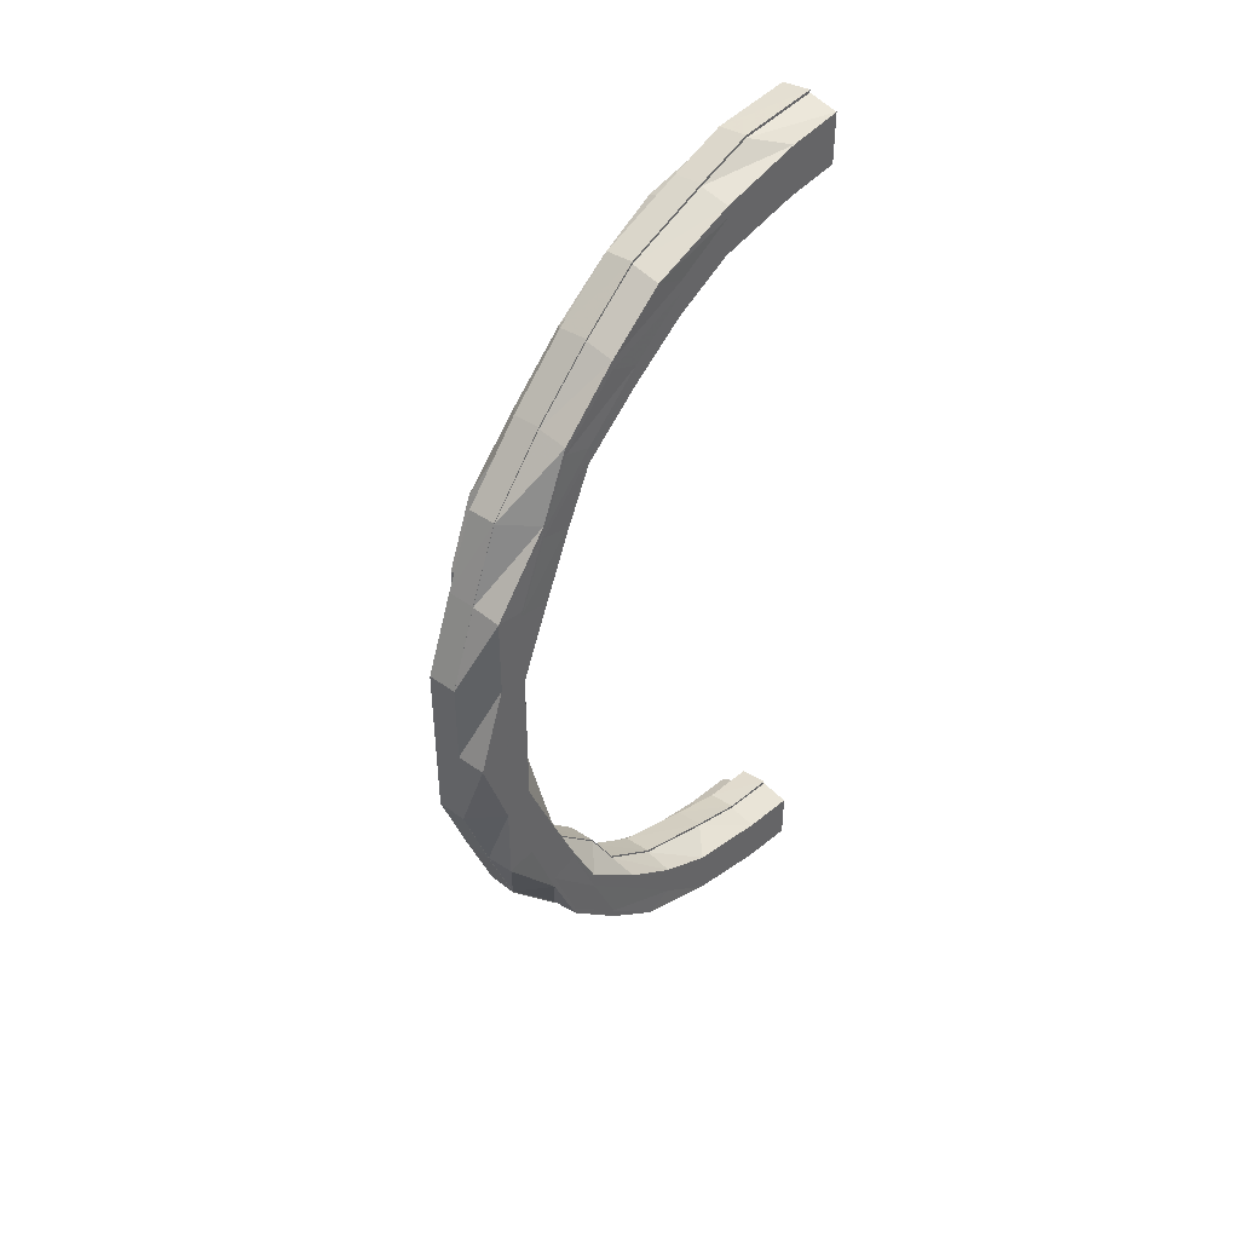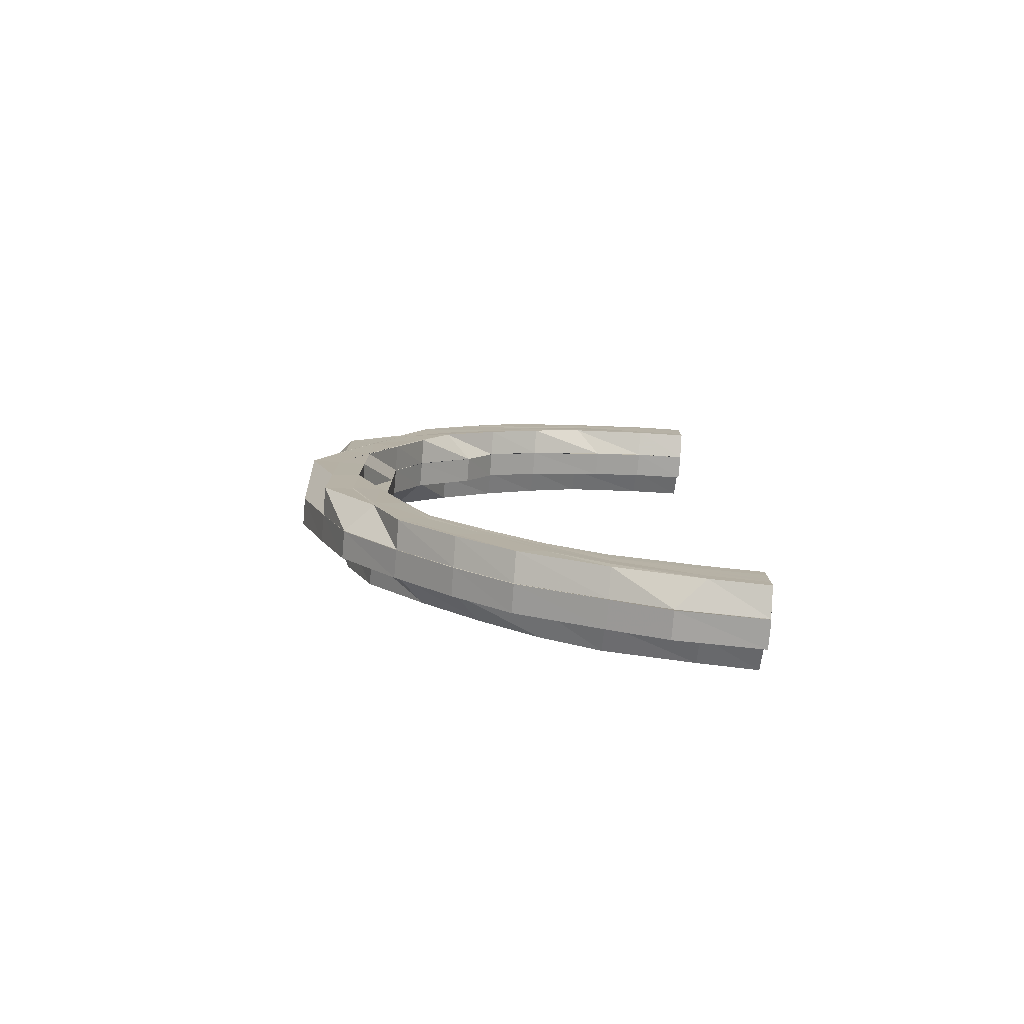
<metadata>
{"format":"obj","ext":"obj","renderer":"f3d","projection":"perspective","resolution":1024,"background":"white","views":[{"elev":42.3,"azim":-138.3,"up":"+Z"},{"elev":-78.6,"azim":-94.3,"up":"+Z"}]}
</metadata>
<code>
o 27168
v 2246 1882 23.06
v 2246 1882 23.06
v 2246 1882 23.06
v 2246 1882 23.07
v 2246 1882 23.06
v 2246 1882 23.08
v 2246 1882 23.07
v 2246 1882 23.1
v 2246 1882 23.08
v 2246 1882 23.12
v 2246 1882 23.1
v 2246 1882 23.14
v 2246 1882 23.12
v 2246 1882 23.17
v 2246 1882 23.14
v 2246 1882 23.19
v 2246 1882 23.17
v 2246 1882 23.07
v 2246 1882 23.06
v 2246 1882 23.07
v 2246 1882 23.06
v 2246 1882 23.07
v 2246 1882 23.06
v 2246 1882 23.06
v 2246 1882 23.07
v 2246 1882 23.08
v 2246 1882 23.07
v 2246 1882 23.07
v 2246 1882 23.07
v 2246 1882 23.08
v 2246 1882 23.07
v 2246 1882 23.08
v 2246 1882 23.08
v 2246 1882 23.08
v 2246 1882 23.09
v 2246 1882 23.1
v 2246 1882 23.09
v 2246 1882 23.09
v 2246 1882 23.08
v 2246 1882 23.1
v 2246 1882 23.12
v 2246 1882 23.1
v 2246 1882 23.11
v 2246 1882 23.09
v 2246 1882 23.12
v 2246 1882 23.14
v 2246 1882 23.12
v 2246 1882 23.13
v 2246 1882 23.11
v 2246 1882 23.15
v 2246 1882 23.15
v 2246 1882 23.13
v 2246 1882 23.17
v 2246 1882 23.17
v 2246 1882 23.14
v 2246 1882 23.17
v 2246 1882 23.17
v 2246 1882 23.19
v 2246 1882 23.2
v 2246 1882 23.22
v 2246 1882 23.19
v 2246 1882 23.17
v 2246 1882 23.15
v 2246 1882 23.2
v 2246 1882 23.22
v 2246 1882 23.2
v 2246 1882 23.2
v 2246 1882 23.22
v 2246 1882 23.22
v 2246 1882 23.2
v 2246 1882 23.2
v 2246 1882 23.17
v 2246 1882 23.25
v 2246 1882 23.25
v 2246 1882 23.22
v 2246 1882 23.25
v 2246 1882 23.28
v 2246 1882 23.25
v 2246 1882 23.22
v 2246 1882 23.25
v 2246 1882 23.3
v 2246 1882 23.28
v 2246 1882 23.28
v 2246 1882 23.27
v 2246 1882 23.25
v 2246 1882 23.3
v 2246 1882 23.33
v 2246 1882 23.3
v 2246 1882 23.3
v 2246 1882 23.3
v 2246 1882 23.3
v 2246 1882 23.33
v 2246 1882 23.28
v 2246 1882 23.28
v 2246 1882 23.25
v 2246 1882 23.25
v 2246 1882 23.32
v 2246 1882 23.35
v 2246 1882 23.33
v 2246 1882 23.3
v 2246 1882 23.28
v 2246 1882 23.32
v 2246 1882 23.36
v 2246 1882 23.35
v 2246 1882 23.34
v 2246 1882 23.38
v 2246 1882 23.36
v 2246 1882 23.38
v 2246 1882 23.37
v 2246 1882 23.35
v 2246 1882 23.36
v 2246 1882 23.32
v 2246 1882 23.36
v 2246 1882 23.37
v 2246 1882 23.32
v 2246 1882 23.34
v 2246 1882 23.32
v 2246 1882 23.34
v 2246 1882 23.32
v 2246 1882 23.3
v 2246 1882 23.36
v 2246 1882 23.35
v 2246 1882 23.34
v 2246 1882 23.37
v 2246 1882 23.38
v 2246 1882 23.37
v 2246 1882 23.36
v 2246 1882 23.35
v 2246 1882 23.38
v 2246 1882 23.38
v 2246 1882 23.38
v 2246 1882 23.39
v 2246 1882 23.38
v 2246 1882 23.38
v 2246 1882 23.38
v 2246 1882 23.37
v 2246 1882 23.37
v 2246 1882 23.38
v 2246 1882 23.38
v 2246 1882 23.36
v 2246 1882 23.36
v 2246 1882 23.35
v 2246 1882 23.35
v 2246 1882 23.33
v 2246 1882 23.33
v 2246 1882 23.3
v 2246 1882 23.33
v 2246 1882 23.35
v 2246 1882 23.3
v 2246 1882 23.3
v 2246 1882 23.28
v 2246 1882 23.28
v 2246 1882 23.25
v 2246 1882 23.25
v 2246 1882 23.22
v 2246 1882 23.22
v 2246 1882 23.19
v 2246 1882 23.19
v 2246 1882 23.17
v 2246 1882 23.17
v 2246 1882 23.14
v 2246 1882 23.22
v 2246 1882 23.25
v 2246 1882 23.14
v 2246 1882 23.12
v 2246 1882 23.14
v 2246 1882 23.17
v 2246 1882 23.12
v 2246 1882 23.1
v 2246 1882 23.1
v 2246 1882 23.08
v 2246 1882 23.1
v 2246 1882 23.12
v 2246 1882 23.08
v 2246 1882 23.08
v 2246 1882 23.07
v 2246 1882 23.07
v 2246 1882 23.06
v 2246 1882 23.06
v 2246 1882 23.06
v 2246 1882 23.12
v 2246 1882 23.14
v 2246 1882 23.12
v 2246 1882 23.14
v 2246 1882 23.1
v 2246 1882 23.1
v 2246 1882 23.14
v 2246 1882 23.12
v 2246 1882 23.1
v 2246 1882 23.08
v 2246 1882 23.14
v 2246 1882 23.17
v 2246 1882 23.17
v 2246 1882 23.14
v 2246 1882 23.17
v 2246 1882 23.2
v 2246 1882 23.15
v 2246 1882 23.2
v 2246 1882 23.22
v 2246 1882 23.17
v 2246 1882 23.14
v 2246 1882 23.12
v 2246 1882 23.12
v 2246 1882 23.1
v 2246 1882 23.12
v 2246 1882 23.12
v 2246 1882 23.1
v 2246 1882 23.1
v 2246 1882 23.08
v 2246 1882 23.15
v 2246 1882 23.17
v 2246 1882 23.2
v 2246 1882 23.2
v 2246 1882 23.17
v 2246 1882 23.2
v 2246 1882 23.18
v 2246 1882 23.15
v 2246 1882 23.17
v 2246 1882 23.15
v 2246 1882 23.22
v 2246 1882 23.22
v 2246 1882 23.22
v 2246 1882 23.22
v 2246 1882 23.25
v 2246 1882 23.25
v 2246 1882 23.25
v 2246 1882 23.27
v 2246 1882 23.27
v 2246 1882 23.29
v 2246 1882 23.27
v 2246 1882 23.25
v 2246 1882 23.29
v 2246 1882 23.29
v 2246 1882 23.31
v 2246 1882 23.33
v 2246 1882 23.31
v 2246 1882 23.34
v 2246 1882 23.33
v 2246 1882 23.33
v 2246 1882 23.33
v 2246 1882 23.31
v 2246 1882 23.31
v 2246 1882 23.29
v 2246 1882 23.33
v 2246 1882 23.34
v 2246 1882 23.35
v 2246 1882 23.34
v 2246 1882 23.34
v 2246 1882 23.33
v 2246 1882 23.36
v 2246 1882 23.35
v 2246 1882 23.31
v 2246 1882 23.31
v 2246 1882 23.31
v 2246 1882 23.29
v 2246 1882 23.29
v 2246 1882 23.27
v 2246 1882 23.29
v 2246 1882 23.27
v 2246 1882 23.27
v 2246 1882 23.27
v 2246 1882 23.25
v 2246 1882 23.25
v 2246 1882 23.25
v 2246 1882 23.22
v 2246 1882 23.36
v 2246 1882 23.36
v 2246 1882 23.36
v 2246 1882 23.36
v 2246 1882 23.36
v 2246 1882 23.35
v 2246 1882 23.35
v 2246 1882 23.34
v 2246 1882 23.34
v 2246 1882 23.33
v 2246 1882 23.33
v 2246 1882 23.31
v 2246 1882 23.31
v 2246 1882 23.29
v 2246 1882 23.29
v 2246 1882 23.27
v 2246 1882 23.36
v 2246 1882 23.36
v 2246 1882 23.36
v 2246 1882 23.36
v 2246 1882 23.35
v 2246 1882 23.34
v 2246 1882 23.36
v 2246 1882 23.36
v 2246 1882 23.37
v 2246 1882 23.37
v 2246 1882 23.37
v 2246 1882 23.37
v 2246 1882 23.37
v 2246 1882 23.36
v 2246 1882 23.38
v 2246 1882 23.37
v 2246 1882 23.37
v 2246 1882 23.38
v 2246 1882 23.38
v 2246 1882 23.36
v 2246 1882 23.38
v 2246 1882 23.37
v 2246 1882 23.36
v 2246 1882 23.35
v 2246 1882 23.36
v 2246 1882 23.35
v 2246 1882 23.34
v 2246 1882 23.33
v 2246 1882 23.33
v 2246 1882 23.31
v 2246 1882 23.33
v 2246 1882 23.34
v 2246 1882 23.31
v 2246 1882 23.29
v 2246 1882 23.32
v 2246 1882 23.32
v 2246 1882 23.29
v 2246 1882 23.27
v 2246 1882 23.3
v 2246 1882 23.32
v 2246 1882 23.3
v 2246 1882 23.3
v 2246 1882 23.27
v 2246 1882 23.27
v 2246 1882 23.27
v 2246 1882 23.3
v 2246 1882 23.3
v 2246 1882 23.32
v 2246 1882 23.28
v 2246 1882 23.27
v 2246 1882 23.25
v 2246 1882 23.25
v 2246 1882 23.25
v 2246 1882 23.22
v 2246 1882 23.22
v 2246 1882 23.2
v 2246 1882 23.2
v 2246 1882 23.2
v 2246 1882 23.2
v 2246 1882 23.22
v 2246 1882 23.2
v 2246 1882 23.18
v 2246 1882 23.18
v 2246 1882 23.18
v 2246 1882 23.15
v 2246 1882 23.15
v 2246 1882 23.15
v 2246 1882 23.13
v 2246 1882 23.13
v 2246 1882 23.13
v 2246 1882 23.12
v 2246 1882 23.12
v 2246 1882 23.12
v 2246 1882 23.1
v 2246 1882 23.1
v 2246 1882 23.09
v 2246 1882 23.09
v 2246 1882 23.09
v 2246 1882 23.09
v 2246 1882 23.08
v 2246 1882 23.09
v 2246 1882 23.09
v 2246 1882 23.08
v 2246 1882 23.09
v 2246 1882 23.09
v 2246 1882 23.09
v 2246 1882 23.08
v 2246 1882 23.08
v 2246 1882 23.09
v 2246 1882 23.1
v 2246 1882 23.08
v 2246 1882 23.08
v 2246 1882 23.08
v 2246 1882 23.09
v 2246 1882 23.12
v 2246 1882 23.1
v 2246 1882 23.1
v 2246 1882 23.12
v 2246 1882 23.13
v 2246 1882 23.11
v 2246 1882 23.1
v 2246 1882 23.15
v 2246 1882 23.13
v 2246 1882 23.18
v 2246 1882 23.15
v 2246 1882 23.13
v 2246 1882 23.13
v 2246 1882 23.11
v 2246 1882 23.12
v 2246 1882 23.13
v 2246 1882 23.11
v 2246 1882 23.13
v 2246 1882 23.1
v 2246 1882 23.1
v 2246 1882 23.11
v 2246 1882 23.13
v 2246 1882 23.15
v 2246 1882 23.17
v 2246 1882 23.15
v 2246 1882 23.15
v 2246 1882 23.18
v 2246 1882 23.13
v 2246 1882 23.11
v 2246 1882 23.1
v 2246 1882 23.09
v 2246 1882 23.09
v 2246 1882 23.09
v 2246 1882 23.08
v 2246 1882 23.07
v 2246 1882 23.07
v 2246 1882 23.06
v 2246 1882 23.07
v 2246 1882 23.06
v 2246 1882 23.06
v 2246 1882 23.06
v 2246 1882 23.06
v 2246 1882 23.07
v 2246 1882 23.08
v 2246 1882 23.06
v 2246 1882 23.06
v 2246 1882 23.08
v 2246 1882 23.07
v 2246 1882 23.06
v 2246 1882 23.07
v 2246 1882 23.08
v 2246 1882 23.07
v 2246 1882 23.07
v 2246 1882 23.09
v 2246 1882 23.08
v 2246 1882 23.07
v 2246 1882 23.08
v 2246 1882 23.07
v 2246 1882 23.08
v 2246 1882 23.08
v 2246 1882 23.08
v 2246 1882 23.08
v 2246 1882 23.08
v 2246 1882 23.08
v 2246 1882 23.08
v 2246 1882 23.08
v 2246 1882 23.08
v 2246 1882 23.09
v 2246 1882 23.08
v 2246 1882 23.09
v 2246 1882 23.09
v 2246 1882 23.09
v 2246 1882 23.09
v 2246 1882 23.09
v 2246 1882 23.09
v 2246 1882 23.09
v 2246 1882 23.09
v 2246 1882 23.09
v 2246 1882 23.1
v 2246 1882 23.1
v 2246 1882 23.1
v 2246 1882 23.1
v 2246 1882 23.12
v 2246 1882 23.12
v 2246 1882 23.11
v 2246 1882 23.12
v 2246 1882 23.13
v 2246 1882 23.13
v 2246 1882 23.13
v 2246 1882 23.13
v 2246 1882 23.15
v 2246 1882 23.15
v 2246 1882 23.18
v 2246 1882 23.18
v 2246 1882 23.15
v 2246 1882 23.15
v 2246 1882 23.17
v 2246 1882 23.18
v 2246 1882 23.2
v 2246 1882 23.2
v 2246 1882 23.22
v 2246 1882 23.17
v 2246 1882 23.2
v 2246 1882 23.17
v 2246 1882 23.17
v 2246 1882 23.15
v 2246 1882 23.15
v 2246 1882 23.17
v 2246 1882 23.17
v 2246 1882 23.2
v 2246 1882 23.15
v 2246 1882 23.15
v 2246 1882 23.13
v 2246 1882 23.13
v 2246 1882 23.11
v 2246 1882 23.11
v 2246 1882 23.1
v 2246 1882 23.17
v 2246 1882 23.17
v 2246 1882 23.19
v 2246 1882 23.19
v 2246 1882 23.2
v 2246 1882 23.22
v 2246 1882 23.25
v 2246 1882 23.25
v 2246 1882 23.28
v 2246 1882 23.28
v 2246 1882 23.28
v 2246 1882 23.28
v 2246 1882 23.3
v 2246 1882 23.28
v 2246 1882 23.25
v 2246 1882 23.3
v 2246 1882 23.3
v 2246 1882 23.3
v 2246 1882 23.32
v 2246 1882 23.33
v 2246 1882 23.33
v 2246 1882 23.32
v 2246 1882 23.34
v 2246 1882 23.36
v 2246 1882 23.35
v 2246 1882 23.35
v 2246 1882 23.33
v 2246 1882 23.3
v 2246 1882 23.34
v 2246 1882 23.35
v 2246 1882 23.32
v 2246 1882 23.34
v 2246 1882 23.3
v 2246 1882 23.36
v 2246 1882 23.3
v 2246 1882 23.28
v 2246 1882 23.34
v 2246 1882 23.32
v 2246 1882 23.36
v 2246 1882 23.34
v 2246 1882 23.35
v 2246 1882 23.32
v 2246 1882 23.3
v 2246 1882 23.35
v 2246 1882 23.33
v 2246 1882 23.32
v 2246 1882 23.31
v 2246 1882 23.33
v 2246 1882 23.33
v 2246 1882 23.33
v 2246 1882 23.34
v 2246 1882 23.34
v 2246 1882 23.34
v 2246 1882 23.35
v 2246 1882 23.35
v 2246 1882 23.36
v 2246 1882 23.36
v 2246 1882 23.36
v 2246 1882 23.36
v 2246 1882 23.36
v 2246 1882 23.36
v 2246 1882 23.36
v 2246 1882 23.36
v 2246 1882 23.37
v 2246 1882 23.36
v 2246 1882 23.36
v 2246 1882 23.36
v 2246 1882 23.37
v 2246 1882 23.37
v 2246 1882 23.37
v 2246 1882 23.37
v 2246 1882 23.38
v 2246 1882 23.38
v 2246 1882 23.38
v 2246 1882 23.38
v 2246 1882 23.38
v 2246 1882 23.38
v 2246 1882 23.37
v 2246 1882 23.38
v 2246 1882 23.38
v 2246 1882 23.37
v 2246 1882 23.36
v 2246 1882 23.37
v 2246 1882 23.38
v 2246 1882 23.39
v 2246 1882 23.38
v 2246 1882 23.38
v 2246 1882 23.37
v 2246 1882 23.36
v 2246 1882 23.36
v 2246 1882 23.25
v 2246 1882 23.25
v 2246 1882 23.27
v 2246 1882 23.29
v 2246 1882 23.27
v 2246 1882 23.27
v 2246 1882 23.27
v 2246 1882 23.29
v 2246 1882 23.31
v 2246 1882 23.3
v 2246 1882 23.27
v 2246 1882 23.25
v 2246 1882 23.25
v 2246 1882 23.25
v 2246 1882 23.22
v 2246 1882 23.06
v 2246 1882 23.06
v 2246 1882 23.07
v 2246 1882 23.06
v 2246 1882 23.07
v 2246 1882 23.07
v 2246 1882 23.08
v 2246 1882 23.08
v 2246 1882 23.08
v 2246 1882 23.06
v 2246 1882 23.06
v 2246 1882 23.07
v 2246 1882 23.07
v 2246 1882 23.08
v 2246 1882 23.08
v 2246 1882 23.08
f 1 2 3
f 2 4 5
f 4 6 7
f 6 8 9
f 8 10 11
f 10 12 13
f 12 14 15
f 14 16 17
f 5 18 19
f 7 20 18
f 21 18 22
f 23 24 21
f 24 25 18
f 25 26 20
f 22 27 28
f 18 20 27
f 18 27 29
f 27 30 31
f 20 32 27
f 32 33 30
f 27 32 34
f 20 35 32
f 9 35 20
f 26 36 35
f 35 37 32
f 37 38 33
f 32 37 39
f 35 40 37
f 11 40 35
f 36 41 40
f 40 42 37
f 42 43 38
f 37 42 44
f 40 45 42
f 13 45 40
f 41 46 45
f 45 47 42
f 47 48 43
f 42 47 49
f 50 51 48
f 47 50 52
f 53 54 51
f 45 55 47
f 55 50 47
f 15 55 45
f 46 56 55
f 55 57 50
f 17 57 55
f 56 58 57
f 57 59 53
f 58 60 59
f 61 59 57
f 57 62 63
f 59 64 62
f 59 65 66
f 66 67 54
f 65 68 66
f 68 69 67
f 66 68 70
f 70 71 72
f 65 73 68
f 74 73 75
f 76 77 73
f 68 78 79
f 78 80 69
f 77 81 82
f 82 83 78
f 83 84 80
f 78 83 85
f 82 86 83
f 81 87 86
f 88 86 82
f 89 90 84
f 91 92 88
f 93 91 94
f 95 93 96
f 86 97 89
f 92 98 99
f 99 97 86
f 86 100 101
f 97 102 100
f 98 103 104
f 104 105 97
f 103 106 107
f 106 108 109
f 87 110 97
f 110 111 105
f 97 105 112
f 107 113 105
f 111 114 113
f 112 115 90
f 105 116 112
f 105 113 116
f 112 116 117
f 116 118 115
f 117 119 120
f 113 121 116
f 121 122 118
f 116 121 123
f 113 124 121
f 109 124 113
f 114 125 124
f 124 126 121
f 126 127 122
f 121 126 128
f 124 129 126
f 130 129 124
f 125 131 129
f 108 132 130
f 132 133 134
f 135 134 136
f 132 131 137
f 131 138 129
f 131 138 137
f 139 136 140
f 141 140 142
f 143 142 144
f 145 144 146
f 147 148 145
f 149 147 150
f 150 146 151
f 152 151 153
f 154 153 155
f 156 154 65
f 156 155 157
f 158 157 159
f 158 156 61
f 160 159 161
f 162 163 156
f 164 161 165
f 166 167 164
f 168 165 169
f 170 169 171
f 172 173 170
f 174 172 175
f 175 171 176
f 177 176 178
f 179 178 180
f 181 182 168
f 183 184 181
f 185 183 186
f 187 182 181
f 181 188 189
f 186 189 190
f 182 191 188
f 187 192 182
f 192 193 194
f 195 192 187
f 195 196 192
f 197 195 187
f 198 196 195
f 198 199 196
f 200 195 197
f 197 201 202
f 203 202 204
f 203 197 205
f 205 206 207
f 208 207 209
f 210 200 197
f 210 197 203
f 211 200 210
f 211 212 200
f 213 212 211
f 214 213 211
f 215 213 214
f 216 215 214
f 214 211 217
f 217 211 210
f 216 218 219
f 215 220 213
f 221 220 215
f 220 222 213
f 223 224 220
f 220 225 222
f 225 226 222
f 225 227 226
f 228 229 227
f 227 230 231
f 232 233 230
f 229 234 232
f 234 235 236
f 235 237 238
f 239 238 236
f 238 240 241
f 236 238 242
f 236 242 243
f 244 245 239
f 245 246 247
f 247 248 249
f 246 250 251
f 252 244 253
f 253 254 255
f 256 255 257
f 258 252 256
f 259 258 260
f 261 260 262
f 263 261 262
f 263 264 265
f 250 266 267
f 266 268 269
f 270 269 271
f 272 271 273
f 274 273 275
f 276 275 277
f 278 277 279
f 280 279 281
f 282 283 270
f 284 282 272
f 282 285 286
f 284 286 287
f 288 289 285
f 290 288 282
f 291 282 284
f 291 292 282
f 293 290 291
f 294 293 291
f 290 288 137
f 293 290 137
f 288 266 137
f 266 295 137
f 296 293 137
f 296 297 298
f 138 296 137
f 138 296 299
f 299 298 127
f 129 300 299
f 129 299 126
f 126 299 301
f 299 302 303
f 303 291 304
f 304 291 284
f 301 304 305
f 306 294 304
f 307 306 305
f 304 284 308
f 305 304 308
f 308 284 274
f 308 287 309
f 305 308 310
f 310 308 276
f 310 309 311
f 312 305 310
f 128 305 312
f 313 307 312
f 312 310 314
f 314 310 278
f 314 311 315
f 316 312 314
f 123 312 316
f 317 313 316
f 316 314 318
f 318 315 319
f 318 314 280
f 320 321 318
f 322 317 323
f 323 318 324
f 324 318 261
f 325 323 324
f 326 322 325
f 327 323 325
f 328 329 327
f 330 328 331
f 331 325 332
f 333 326 332
f 332 325 334
f 325 324 334
f 334 324 263
f 334 263 335
f 85 332 335
f 336 333 335
f 335 263 221
f 335 221 337
f 79 335 338
f 339 336 338
f 340 341 337
f 342 337 343
f 344 340 343
f 343 345 346
f 347 344 348
f 349 347 350
f 350 351 352
f 353 349 354
f 355 353 356
f 357 355 358
f 359 357 360
f 361 359 362
f 360 363 364
f 365 366 364
f 366 367 363
f 368 363 369
f 358 370 363
f 367 371 370
f 363 370 372
f 363 372 373
f 369 372 374
f 370 375 372
f 371 376 377
f 356 377 370
f 370 377 375
f 377 378 375
f 377 379 378
f 354 379 377
f 376 380 379
f 379 381 382
f 380 383 384
f 383 385 386
f 348 386 384
f 386 219 387
f 384 386 388
f 384 388 389
f 390 391 389
f 389 388 392
f 388 393 392
f 389 392 394
f 395 396 394
f 397 398 393
f 398 399 217
f 400 217 393
f 401 402 400
f 393 217 403
f 217 210 403
f 403 210 203
f 393 403 404
f 392 393 404
f 403 203 405
f 404 403 405
f 405 203 208
f 392 404 406
f 394 392 406
f 404 405 407
f 406 404 407
f 405 208 408
f 407 405 408
f 408 208 409
f 409 190 410
f 408 409 411
f 411 409 177
f 411 410 412
f 413 408 411
f 407 408 413
f 413 411 414
f 414 412 415
f 414 411 179
f 416 414 417
f 418 414 416
f 418 413 414
f 419 407 413
f 419 413 418
f 406 407 419
f 420 418 421
f 422 406 419
f 394 406 422
f 423 419 418
f 422 419 423
f 423 418 424
f 425 423 420
f 426 422 423
f 426 423 427
f 428 426 425
f 429 394 422
f 429 422 426
f 378 394 429
f 375 378 429
f 430 429 426
f 375 429 430
f 430 426 431
f 374 430 428
f 372 375 430
f 372 430 432
f 433 434 435
f 434 436 437
f 435 437 438
f 34 437 439
f 438 440 441
f 437 440 442
f 440 443 444
f 437 445 440
f 39 445 437
f 436 446 445
f 445 447 440
f 447 448 443
f 440 447 449
f 449 450 451
f 452 453 450
f 454 455 453
f 447 456 452
f 456 457 448
f 458 459 455
f 456 460 454
f 460 461 457
f 462 463 459
f 460 464 458
f 464 465 461
f 466 467 463
f 468 469 467
f 464 470 462
f 470 471 465
f 470 472 466
f 472 473 471
f 472 474 468
f 474 475 473
f 474 476 475
f 338 474 472
f 477 478 472
f 479 472 470
f 480 339 479
f 481 479 470
f 482 480 481
f 483 479 481
f 481 470 464
f 484 485 483
f 486 484 487
f 487 481 488
f 488 481 464
f 489 482 488
f 488 464 460
f 490 488 460
f 52 488 490
f 491 489 490
f 490 460 456
f 492 490 456
f 446 491 492
f 49 490 492
f 492 456 447
f 445 492 447
f 44 492 445
f 493 494 191
f 495 496 494
f 493 495 160
f 497 495 493
f 192 497 493
f 497 498 495
f 498 156 495
f 199 498 497
f 499 500 156
f 499 501 500
f 501 502 500
f 503 501 499
f 504 505 502
f 502 506 507
f 508 509 506
f 502 508 152
f 510 508 502
f 510 511 508
f 512 513 509
f 514 515 512
f 515 516 517
f 517 518 513
f 511 519 520
f 521 522 519
f 523 511 510
f 523 524 511
f 525 523 510
f 524 526 521
f 525 527 528
f 524 529 530
f 526 531 529
f 532 524 523
f 533 526 524
f 532 533 524
f 534 523 525
f 534 532 523
f 535 534 525
f 536 533 532
f 537 532 534
f 537 536 532
f 538 537 534
f 538 534 535
f 539 540 538
f 541 537 538
f 542 543 541
f 541 544 537
f 544 536 537
f 545 544 541
f 237 546 545
f 545 547 544
f 251 547 545
f 546 548 547
f 547 549 544
f 544 549 536
f 547 550 549
f 548 295 550
f 267 550 547
f 551 552 550
f 550 552 553
f 550 553 549
f 549 554 536
f 549 553 554
f 536 554 533
f 554 555 533
f 533 555 526
f 553 556 554
f 554 556 555
f 553 557 556
f 558 559 553
f 558 559 137
f 559 560 556
f 559 560 137
f 560 561 137
f 560 561 562
f 556 562 555
f 556 563 562
f 561 564 137
f 564 565 137
f 565 566 137
f 561 564 567
f 565 566 568
f 564 565 569
f 562 570 567
f 567 571 569
f 569 572 568
f 562 567 573
f 555 562 573
f 555 573 526
f 526 573 574
f 573 567 575
f 567 569 575
f 573 575 574
f 568 576 135
f 576 577 578
f 568 578 579
f 569 568 580
f 575 569 580
f 580 568 139
f 580 579 581
f 575 580 582
f 574 575 582
f 582 580 141
f 582 581 518
f 574 582 517
f 517 582 143
f 222 199 198
f 222 583 199
f 584 585 583
f 585 586 587
f 588 587 583
f 589 590 588
f 590 591 243
f 243 592 587
f 243 242 592
f 242 538 592
f 592 538 535
f 587 592 593
f 592 535 593
f 583 587 594
f 587 593 594
f 583 594 199
f 594 595 199
f 594 593 595
f 199 595 498
f 595 596 597
f 593 535 503
f 593 503 595
f 595 503 499
f 535 525 503
f 503 525 501
f 598 599 600
f 599 601 600
f 601 602 600
f 602 603 600
f 603 604 600
f 604 605 600
f 605 606 600
f 606 365 600
f 607 608 600
f 609 607 600
f 610 609 600
f 611 610 600
f 612 611 600
f 613 612 600

</code>
